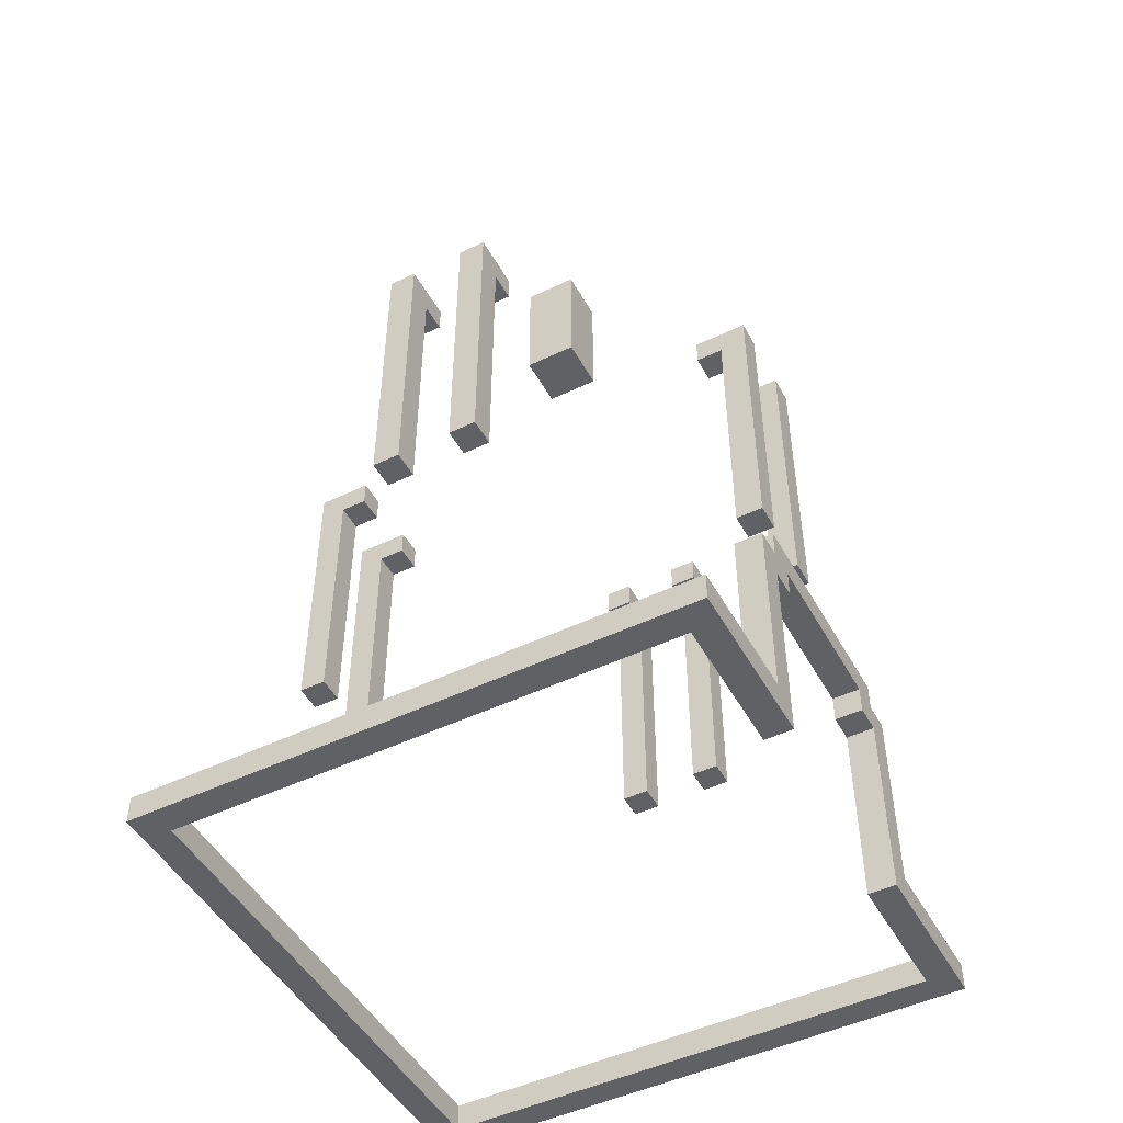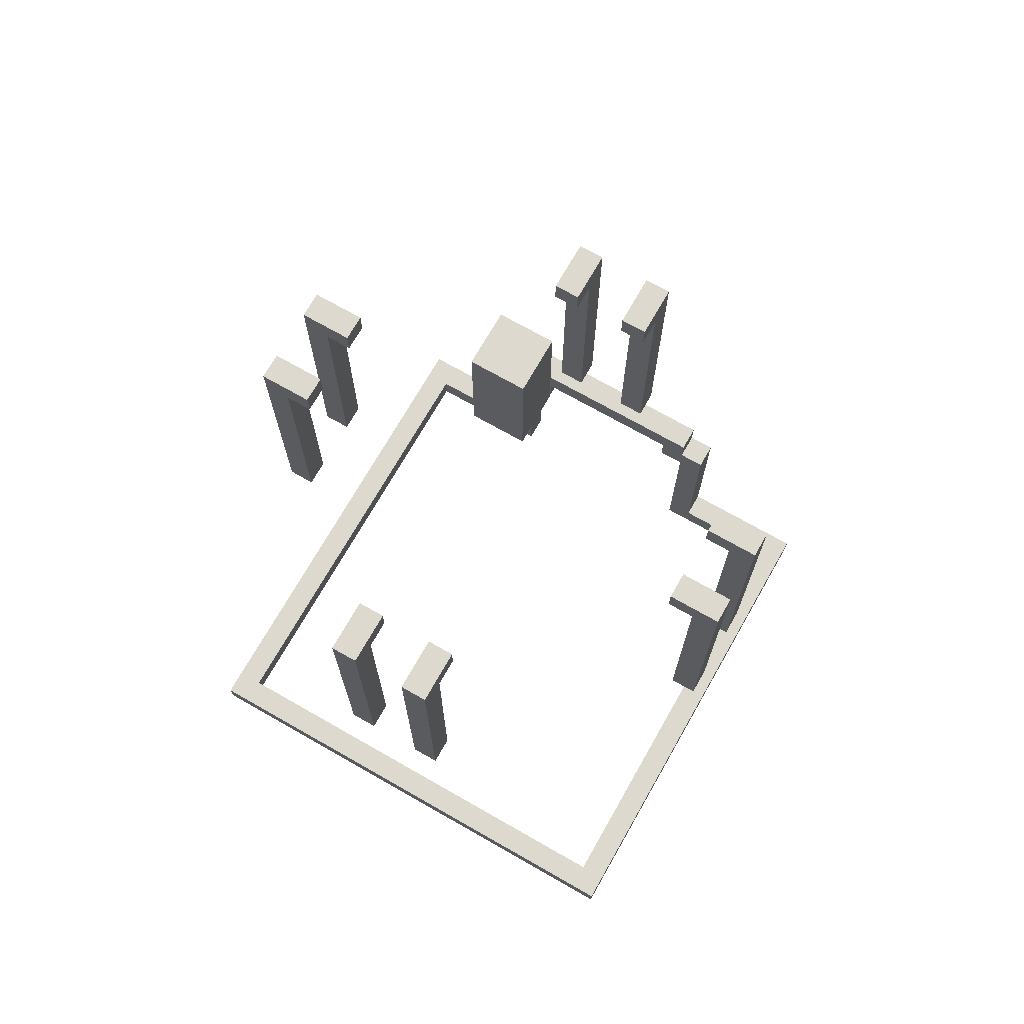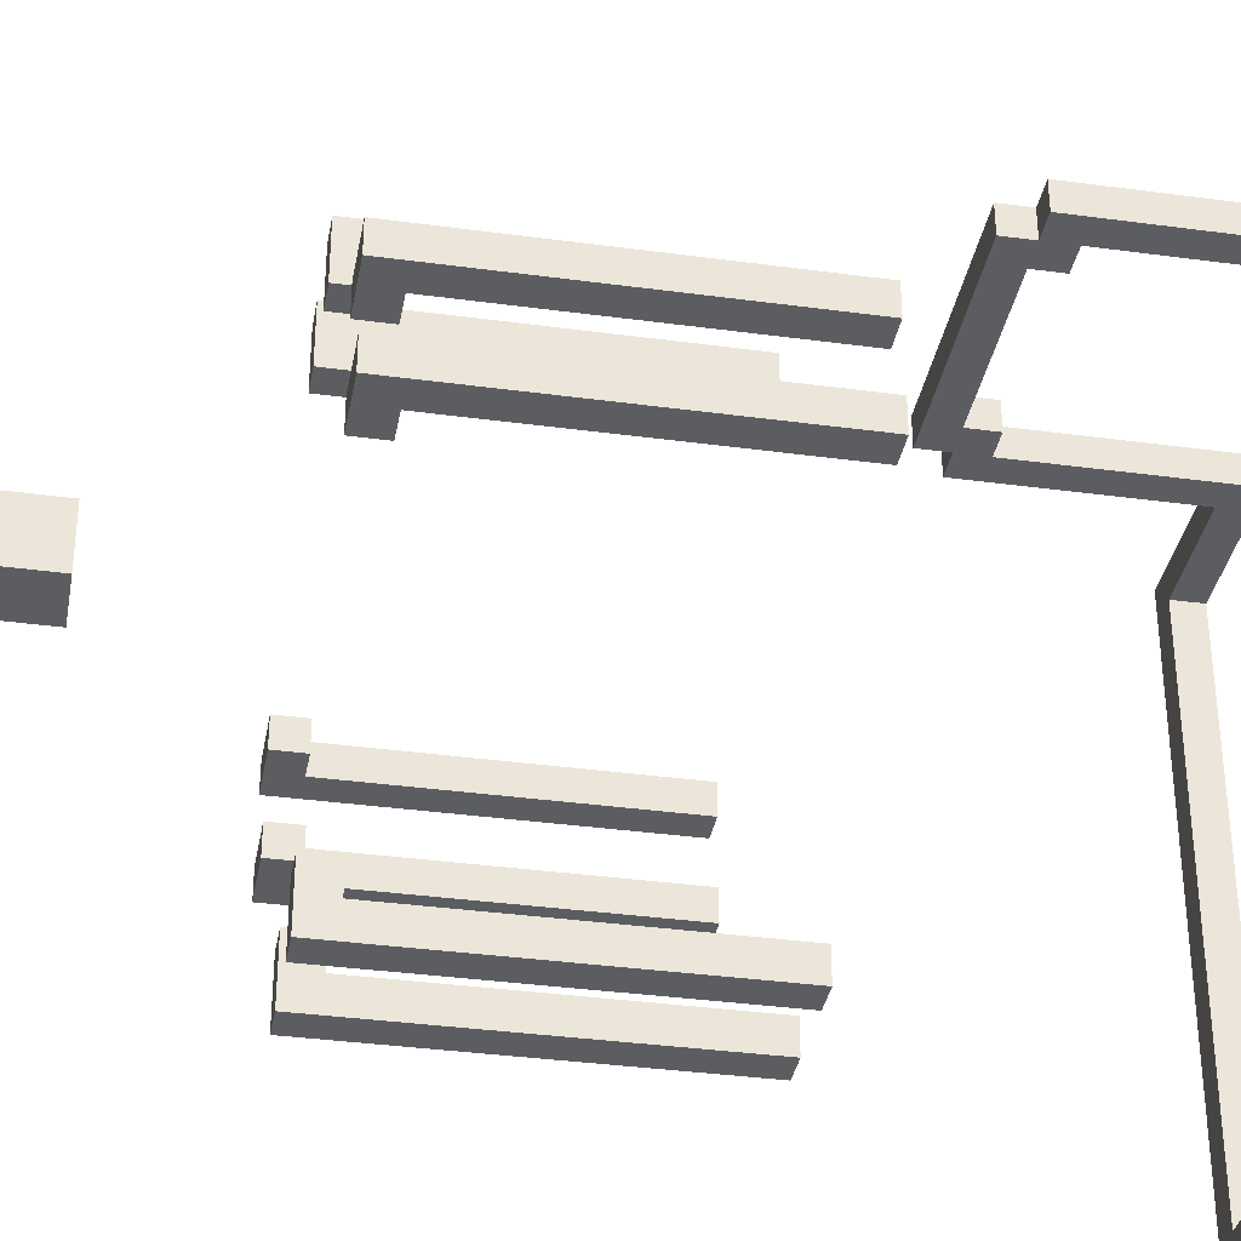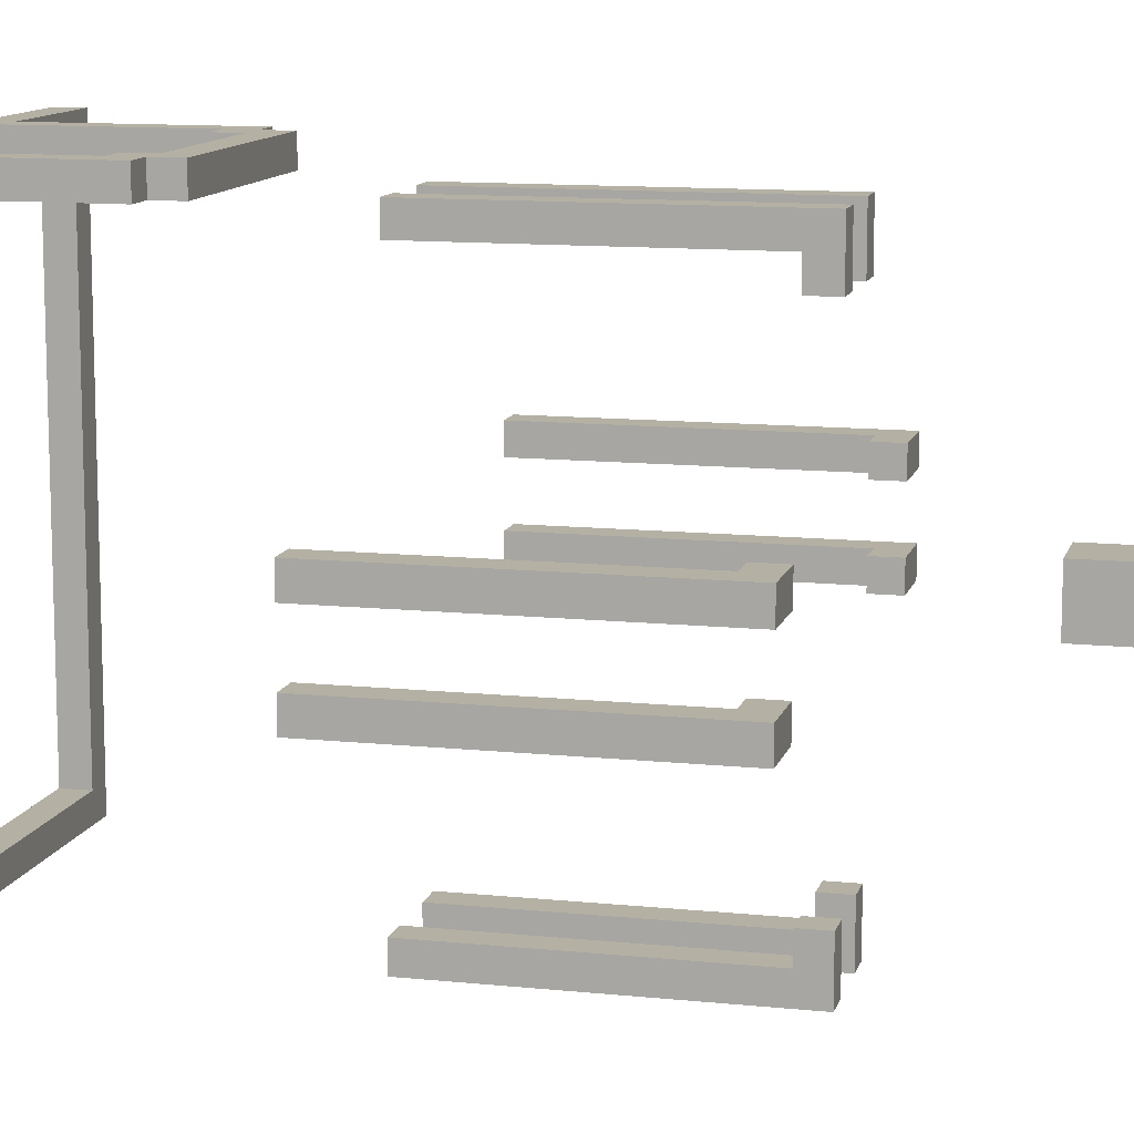
<metadata>
{"format":"obj","ext":"obj","renderer":"f3d","projection":"perspective","resolution":1024,"background":"white","views":[{"elev":-48.8,"azim":-62.0,"up":"+Y"},{"elev":71.4,"azim":-150.3,"up":"+Y"},{"elev":-35.5,"azim":-100.2,"up":"+Z"},{"elev":11.6,"azim":104.1,"up":"+Z"}]}
</metadata>
<code>
o
v -1 0.4 1
v -1 0.4 -1
v -1 0.5 1
v -1 0.5 -1
v -1 1.7 0.2
v -1 1.7 0.1
v -1 1.7 -0.1
v -1 1.7 -0.2
v -1 2.8 0.2
v -1 2.8 0.1
v -1 2.8 -0.1
v -1 2.8 -0.2
v -0.5 0.5 1
v -0.5 0.5 0.9
v -0.5 1.2 1
v -0.5 1.2 0.9
v -0.4 1.2 1
v -0.4 1.2 0.9
v -0.4 1.3 1
v -0.4 1.3 0.9
v -0.2 1.7 0.9
v -0.2 1.7 0.8
v -0.2 1.7 -0.9
v -0.2 1.7 -1
v -0.2 2.7 0.8
v -0.2 2.7 0.7
v -0.2 2.7 -0.8
v -0.2 2.7 -0.9
v -0.2 2.8 0.9
v -0.2 2.8 0.7
v -0.2 2.8 -0.8
v -0.2 2.8 -1
v -0.1 3.3 0.1
v -0.1 3.3 -0.1
v -0.1 3.8 0.1
v -0.1 3.8 -0.1
v 0.1 1.7 0.9
v 0.1 1.7 0.8
v 0.1 1.7 -0.9
v 0.1 1.7 -1
v 0.1 2.7 0.8
v 0.1 2.7 0.7
v 0.1 2.7 -0.8
v 0.1 2.7 -0.9
v 0.1 2.8 0.9
v 0.1 2.8 0.7
v 0.1 2.8 -0.8
v 0.1 2.8 -1
v 0.3 1.1 1
v 0.3 1.1 0.9
v 0.3 1.2 1
v 0.3 1.2 0.9
v 0.4 0.4 1
v 0.4 0.4 0.9
v 0.4 1.1 1
v 0.4 1.1 0.9
v 0.8 2.7 0.2
v 0.8 2.7 0.1
v 0.8 2.7 -0.1
v 0.8 2.7 -0.2
v 0.8 2.8 0.2
v 0.8 2.8 0.1
v 0.8 2.8 -0.1
v 0.8 2.8 -0.2
v 0.9 0.4 0.9
v 0.9 0.4 -0.9
v 0.9 0.5 0.9
v 0.9 0.5 -0.9
v 0.9 1.7 0.2
v 0.9 1.7 0.1
v 0.9 1.7 -0.1
v 0.9 1.7 -0.2
v 0.9 2.7 0.2
v 0.9 2.7 0.1
v 0.9 2.7 -0.1
v 0.9 2.7 -0.2
v -0.9 0.4 0.9
v -0.9 0.4 -0.9
v -0.9 0.5 0.9
v -0.9 0.5 -0.9
v -0.9 1.7 0.2
v -0.9 1.7 0.1
v -0.9 1.7 -0.1
v -0.9 1.7 -0.2
v -0.9 2.7 0.2
v -0.9 2.7 0.1
v -0.9 2.7 -0.1
v -0.9 2.7 -0.2
v -0.8 2.7 0.2
v -0.8 2.7 0.1
v -0.8 2.7 -0.1
v -0.8 2.7 -0.2
v -0.8 2.8 0.2
v -0.8 2.8 0.1
v -0.8 2.8 -0.1
v -0.8 2.8 -0.2
v -0.4 0.4 1
v -0.4 0.4 0.9
v -0.4 1.1 1
v -0.4 1.1 0.9
v -0.3 1.1 1
v -0.3 1.1 0.9
v -0.3 1.2 1
v -0.3 1.2 0.9
v -0.1 1.7 0.9
v -0.1 1.7 0.8
v -0.1 1.7 -0.9
v -0.1 1.7 -1
v -0.1 2.7 0.8
v -0.1 2.7 0.7
v -0.1 2.7 -0.8
v -0.1 2.7 -0.9
v -0.1 2.8 0.9
v -0.1 2.8 0.7
v -0.1 2.8 -0.8
v -0.1 2.8 -1
v 0.1 3.3 0.1
v 0.1 3.3 -0.1
v 0.1 3.8 0.1
v 0.1 3.8 -0.1
v 0.2 1.7 0.9
v 0.2 1.7 0.8
v 0.2 1.7 -0.9
v 0.2 1.7 -1
v 0.2 2.7 0.8
v 0.2 2.7 0.7
v 0.2 2.7 -0.8
v 0.2 2.7 -0.9
v 0.2 2.8 0.9
v 0.2 2.8 0.7
v 0.2 2.8 -0.8
v 0.2 2.8 -1
v 0.4 1.2 1
v 0.4 1.2 0.9
v 0.4 1.3 1
v 0.4 1.3 0.9
v 0.5 0.5 1
v 0.5 0.5 0.9
v 0.5 1.2 1
v 0.5 1.2 0.9
v 1 0.4 1
v 1 0.4 -1
v 1 0.5 1
v 1 0.5 -1
v 1 1.7 0.2
v 1 1.7 0.1
v 1 1.7 -0.1
v 1 1.7 -0.2
v 1 2.8 0.2
v 1 2.8 0.1
v 1 2.8 -0.1
v 1 2.8 -0.2
v -1 0.4 1
v -1 0.5 1
v -0.5 0.5 1
v -0.5 1.2 1
v -0.4 0.4 1
v -0.4 1.1 1
v -0.4 1.2 1
v -0.4 1.3 1
v -0.3 1.1 1
v -0.3 1.2 1
v 0.3 1.1 1
v 0.3 1.2 1
v 0.4 0.4 1
v 0.4 1.1 1
v 0.4 1.2 1
v 0.4 1.3 1
v 0.5 0.5 1
v 0.5 1.2 1
v 1 0.4 1
v 1 0.5 1
v -0.2 1.7 0.9
v -0.2 2.8 0.9
v -0.1 1.7 0.9
v -0.1 2.8 0.9
v 0.1 1.7 0.9
v 0.1 2.8 0.9
v 0.2 1.7 0.9
v 0.2 2.8 0.9
v -1 1.7 0.2
v -1 2.8 0.2
v -0.9 1.7 0.2
v -0.9 2.7 0.2
v -0.8 2.7 0.2
v -0.8 2.8 0.2
v 0.8 2.7 0.2
v 0.8 2.8 0.2
v 0.9 1.7 0.2
v 0.9 2.7 0.2
v 1 1.7 0.2
v 1 2.8 0.2
v -0.1 3.3 0.1
v -0.1 3.8 0.1
v 0.1 3.3 0.1
v 0.1 3.8 0.1
v -1 1.7 -0.1
v -1 2.8 -0.1
v -0.9 1.7 -0.1
v -0.9 2.7 -0.1
v -0.8 2.7 -0.1
v -0.8 2.8 -0.1
v 0.8 2.7 -0.1
v 0.8 2.8 -0.1
v 0.9 1.7 -0.1
v 0.9 2.7 -0.1
v 1 1.7 -0.1
v 1 2.8 -0.1
v -0.2 2.7 -0.8
v -0.2 2.8 -0.8
v -0.1 2.7 -0.8
v -0.1 2.8 -0.8
v 0.1 2.7 -0.8
v 0.1 2.8 -0.8
v 0.2 2.7 -0.8
v 0.2 2.8 -0.8
v -0.9 0.4 -0.9
v -0.9 0.5 -0.9
v -0.2 1.7 -0.9
v -0.2 2.7 -0.9
v -0.1 1.7 -0.9
v -0.1 2.7 -0.9
v 0.1 1.7 -0.9
v 0.1 2.7 -0.9
v 0.2 1.7 -0.9
v 0.2 2.7 -0.9
v 0.9 0.4 -0.9
v 0.9 0.5 -0.9
v -0.9 0.4 0.9
v -0.9 0.5 0.9
v -0.5 0.5 0.9
v -0.5 1.2 0.9
v -0.4 0.4 0.9
v -0.4 1.1 0.9
v -0.4 1.2 0.9
v -0.4 1.3 0.9
v -0.3 1.1 0.9
v -0.3 1.2 0.9
v 0.3 1.1 0.9
v 0.3 1.2 0.9
v 0.4 0.4 0.9
v 0.4 1.1 0.9
v 0.4 1.2 0.9
v 0.4 1.3 0.9
v 0.5 0.5 0.9
v 0.5 1.2 0.9
v 0.9 0.4 0.9
v 0.9 0.5 0.9
v -0.2 1.7 0.8
v -0.2 2.7 0.8
v -0.1 1.7 0.8
v -0.1 2.7 0.8
v 0.1 1.7 0.8
v 0.1 2.7 0.8
v 0.2 1.7 0.8
v 0.2 2.7 0.8
v -0.2 2.7 0.7
v -0.2 2.8 0.7
v -0.1 2.7 0.7
v -0.1 2.8 0.7
v 0.1 2.7 0.7
v 0.1 2.8 0.7
v 0.2 2.7 0.7
v 0.2 2.8 0.7
v -1 1.7 0.1
v -1 2.8 0.1
v -0.9 1.7 0.1
v -0.9 2.7 0.1
v -0.8 2.7 0.1
v -0.8 2.8 0.1
v 0.8 2.7 0.1
v 0.8 2.8 0.1
v 0.9 1.7 0.1
v 0.9 2.7 0.1
v 1 1.7 0.1
v 1 2.8 0.1
v -0.1 3.3 -0.1
v -0.1 3.8 -0.1
v 0.1 3.3 -0.1
v 0.1 3.8 -0.1
v -1 1.7 -0.2
v -1 2.8 -0.2
v -0.9 1.7 -0.2
v -0.9 2.7 -0.2
v -0.8 2.7 -0.2
v -0.8 2.8 -0.2
v 0.8 2.7 -0.2
v 0.8 2.8 -0.2
v 0.9 1.7 -0.2
v 0.9 2.7 -0.2
v 1 1.7 -0.2
v 1 2.8 -0.2
v -1 0.4 -1
v -1 0.5 -1
v -0.2 1.7 -1
v -0.2 2.8 -1
v -0.1 1.7 -1
v -0.1 2.8 -1
v 0.1 1.7 -1
v 0.1 2.8 -1
v 0.2 1.7 -1
v 0.2 2.8 -1
v 1 0.4 -1
v 1 0.5 -1
v -1 0.4 1
v -0.4 0.4 1
v 0.4 0.4 1
v 1 0.4 1
v -0.9 0.4 0.9
v -0.4 0.4 0.9
v 0.4 0.4 0.9
v 0.9 0.4 0.9
v -0.9 0.4 -0.9
v 0.9 0.4 -0.9
v -1 0.4 -1
v 1 0.4 -1
v -0.4 1.1 1
v -0.3 1.1 1
v 0.3 1.1 1
v 0.4 1.1 1
v -0.4 1.1 0.9
v -0.3 1.1 0.9
v 0.3 1.1 0.9
v 0.4 1.1 0.9
v -0.3 1.2 1
v 0.3 1.2 1
v -0.3 1.2 0.9
v 0.3 1.2 0.9
v -0.2 1.7 0.9
v -0.1 1.7 0.9
v 0.1 1.7 0.9
v 0.2 1.7 0.9
v -0.2 1.7 0.8
v -0.1 1.7 0.8
v 0.1 1.7 0.8
v 0.2 1.7 0.8
v -1 1.7 0.2
v -0.9 1.7 0.2
v 0.9 1.7 0.2
v 1 1.7 0.2
v -1 1.7 0.1
v -0.9 1.7 0.1
v 0.9 1.7 0.1
v 1 1.7 0.1
v -1 1.7 -0.1
v -0.9 1.7 -0.1
v 0.9 1.7 -0.1
v 1 1.7 -0.1
v -1 1.7 -0.2
v -0.9 1.7 -0.2
v 0.9 1.7 -0.2
v 1 1.7 -0.2
v -0.2 1.7 -0.9
v -0.1 1.7 -0.9
v 0.1 1.7 -0.9
v 0.2 1.7 -0.9
v -0.2 1.7 -1
v -0.1 1.7 -1
v 0.1 1.7 -1
v 0.2 1.7 -1
v -0.2 2.7 0.8
v -0.1 2.7 0.8
v 0.1 2.7 0.8
v 0.2 2.7 0.8
v -0.2 2.7 0.7
v -0.1 2.7 0.7
v 0.1 2.7 0.7
v 0.2 2.7 0.7
v -0.9 2.7 0.2
v -0.8 2.7 0.2
v 0.8 2.7 0.2
v 0.9 2.7 0.2
v -0.9 2.7 0.1
v -0.8 2.7 0.1
v 0.8 2.7 0.1
v 0.9 2.7 0.1
v -0.9 2.7 -0.1
v -0.8 2.7 -0.1
v 0.8 2.7 -0.1
v 0.9 2.7 -0.1
v -0.9 2.7 -0.2
v -0.8 2.7 -0.2
v 0.8 2.7 -0.2
v 0.9 2.7 -0.2
v -0.2 2.7 -0.8
v -0.1 2.7 -0.8
v 0.1 2.7 -0.8
v 0.2 2.7 -0.8
v -0.2 2.7 -0.9
v -0.1 2.7 -0.9
v 0.1 2.7 -0.9
v 0.2 2.7 -0.9
v -0.1 3.3 0.1
v 0.1 3.3 0.1
v -0.1 3.3 -0.1
v 0.1 3.3 -0.1
v -1 0.5 1
v -0.5 0.5 1
v 0.5 0.5 1
v 1 0.5 1
v -0.9 0.5 0.9
v -0.5 0.5 0.9
v 0.5 0.5 0.9
v 0.9 0.5 0.9
v -0.9 0.5 -0.9
v 0.9 0.5 -0.9
v -1 0.5 -1
v 1 0.5 -1
v -0.5 1.2 1
v -0.4 1.2 1
v 0.4 1.2 1
v 0.5 1.2 1
v -0.5 1.2 0.9
v -0.4 1.2 0.9
v 0.4 1.2 0.9
v 0.5 1.2 0.9
v -0.4 1.3 1
v 0.4 1.3 1
v -0.4 1.3 0.9
v 0.4 1.3 0.9
v -0.2 2.8 0.9
v -0.1 2.8 0.9
v 0.1 2.8 0.9
v 0.2 2.8 0.9
v -0.2 2.8 0.7
v -0.1 2.8 0.7
v 0.1 2.8 0.7
v 0.2 2.8 0.7
v -1 2.8 0.2
v -0.8 2.8 0.2
v 0.8 2.8 0.2
v 1 2.8 0.2
v -1 2.8 0.1
v -0.8 2.8 0.1
v 0.8 2.8 0.1
v 1 2.8 0.1
v -1 2.8 -0.1
v -0.8 2.8 -0.1
v 0.8 2.8 -0.1
v 1 2.8 -0.1
v -1 2.8 -0.2
v -0.8 2.8 -0.2
v 0.8 2.8 -0.2
v 1 2.8 -0.2
v -0.2 2.8 -0.8
v -0.1 2.8 -0.8
v 0.1 2.8 -0.8
v 0.2 2.8 -0.8
v -0.2 2.8 -1
v -0.1 2.8 -1
v 0.1 2.8 -1
v 0.2 2.8 -1
v -0.1 3.8 0.1
v 0.1 3.8 0.1
v -0.1 3.8 -0.1
v 0.1 3.8 -0.1
f 3 2 1
f 4 2 3
f 9 6 5
f 10 6 9
f 11 8 7
f 12 8 11
f 15 14 13
f 16 14 15
f 19 18 17
f 20 18 19
f 25 22 21
f 28 24 23
f 29 26 25
f 29 25 21
f 30 26 29
f 31 28 27
f 32 24 28
f 32 28 31
f 35 34 33
f 36 34 35
f 41 38 37
f 44 40 39
f 45 42 41
f 45 41 37
f 46 42 45
f 47 44 43
f 48 40 44
f 48 44 47
f 51 50 49
f 52 50 51
f 55 54 53
f 56 54 55
f 61 58 57
f 62 58 61
f 63 60 59
f 64 60 63
f 67 66 65
f 68 66 67
f 73 70 69
f 74 70 73
f 75 72 71
f 76 72 75
f 77 78 79
f 79 78 80
f 81 82 85
f 85 82 86
f 83 84 87
f 87 84 88
f 89 90 93
f 93 90 94
f 91 92 95
f 95 92 96
f 97 98 99
f 99 98 100
f 101 102 103
f 103 102 104
f 105 106 109
f 107 108 112
f 109 110 113
f 105 109 113
f 113 110 114
f 111 112 115
f 112 108 116
f 115 112 116
f 117 118 119
f 119 118 120
f 121 122 125
f 123 124 128
f 125 126 129
f 121 125 129
f 129 126 130
f 127 128 131
f 128 124 132
f 131 128 132
f 133 134 135
f 135 134 136
f 137 138 139
f 139 138 140
f 141 142 143
f 143 142 144
f 145 146 149
f 149 146 150
f 147 148 151
f 151 148 152
f 155 154 153
f 157 155 153
f 157 156 155
f 158 156 157
f 159 156 158
f 161 160 159
f 161 159 158
f 162 160 161
f 164 160 162
f 166 164 163
f 167 160 164
f 167 164 166
f 168 160 167
f 169 166 165
f 169 167 166
f 170 167 169
f 171 169 165
f 172 169 171
f 175 174 173
f 176 174 175
f 179 178 177
f 180 178 179
f 183 182 181
f 184 182 183
f 185 182 184
f 186 182 185
f 190 188 187
f 191 190 189
f 192 188 190
f 192 190 191
f 195 194 193
f 196 194 195
f 199 198 197
f 200 198 199
f 201 198 200
f 202 198 201
f 206 204 203
f 207 206 205
f 208 204 206
f 208 206 207
f 211 210 209
f 212 210 211
f 215 214 213
f 216 214 215
f 221 220 219
f 222 220 221
f 225 224 223
f 226 224 225
f 227 218 217
f 228 218 227
f 229 230 231
f 229 231 233
f 231 232 233
f 233 232 234
f 234 232 235
f 235 236 237
f 234 235 237
f 237 236 238
f 238 236 240
f 239 240 242
f 240 236 243
f 242 240 243
f 243 236 244
f 241 242 245
f 242 243 245
f 245 243 246
f 241 245 247
f 247 245 248
f 249 250 251
f 251 250 252
f 253 254 255
f 255 254 256
f 257 258 259
f 259 258 260
f 261 262 263
f 263 262 264
f 265 266 267
f 267 266 268
f 268 266 269
f 269 266 270
f 271 272 274
f 273 274 275
f 274 272 276
f 275 274 276
f 277 278 279
f 279 278 280
f 281 282 283
f 283 282 284
f 284 282 285
f 285 282 286
f 287 288 290
f 289 290 291
f 290 288 292
f 291 290 292
f 295 296 297
f 297 296 298
f 299 300 301
f 301 300 302
f 293 294 303
f 303 294 304
f 309 306 305
f 310 306 309
f 311 308 307
f 312 308 311
f 313 309 305
f 314 308 312
f 315 313 305
f 315 314 313
f 316 308 314
f 316 314 315
f 321 318 317
f 322 318 321
f 323 320 319
f 324 320 323
f 327 326 325
f 328 326 327
f 333 330 329
f 334 330 333
f 335 332 331
f 336 332 335
f 341 338 337
f 342 338 341
f 343 340 339
f 344 340 343
f 349 346 345
f 350 346 349
f 351 348 347
f 352 348 351
f 357 354 353
f 358 354 357
f 359 356 355
f 360 356 359
f 365 362 361
f 366 362 365
f 367 364 363
f 368 364 367
f 373 370 369
f 374 370 373
f 375 372 371
f 376 372 375
f 381 378 377
f 382 378 381
f 383 380 379
f 384 380 383
f 389 386 385
f 390 386 389
f 391 388 387
f 392 388 391
f 395 394 393
f 396 394 395
f 397 398 401
f 401 398 402
f 399 400 403
f 403 400 404
f 397 401 405
f 404 400 406
f 397 405 407
f 405 406 407
f 406 400 408
f 407 406 408
f 409 410 413
f 413 410 414
f 411 412 415
f 415 412 416
f 417 418 419
f 419 418 420
f 421 422 425
f 425 422 426
f 423 424 427
f 427 424 428
f 429 430 433
f 433 430 434
f 431 432 435
f 435 432 436
f 437 438 441
f 441 438 442
f 439 440 443
f 443 440 444
f 445 446 449
f 449 446 450
f 447 448 451
f 451 448 452
f 453 454 455
f 455 454 456

</code>
